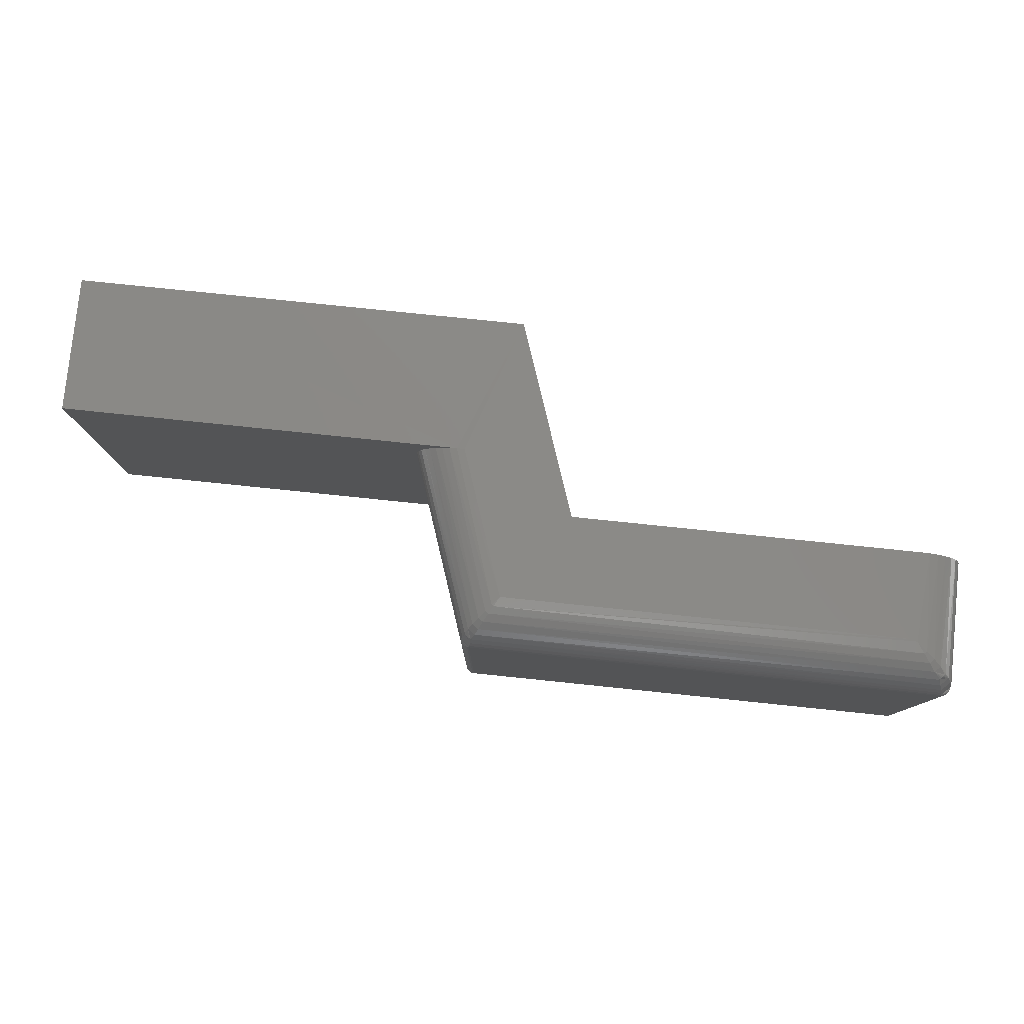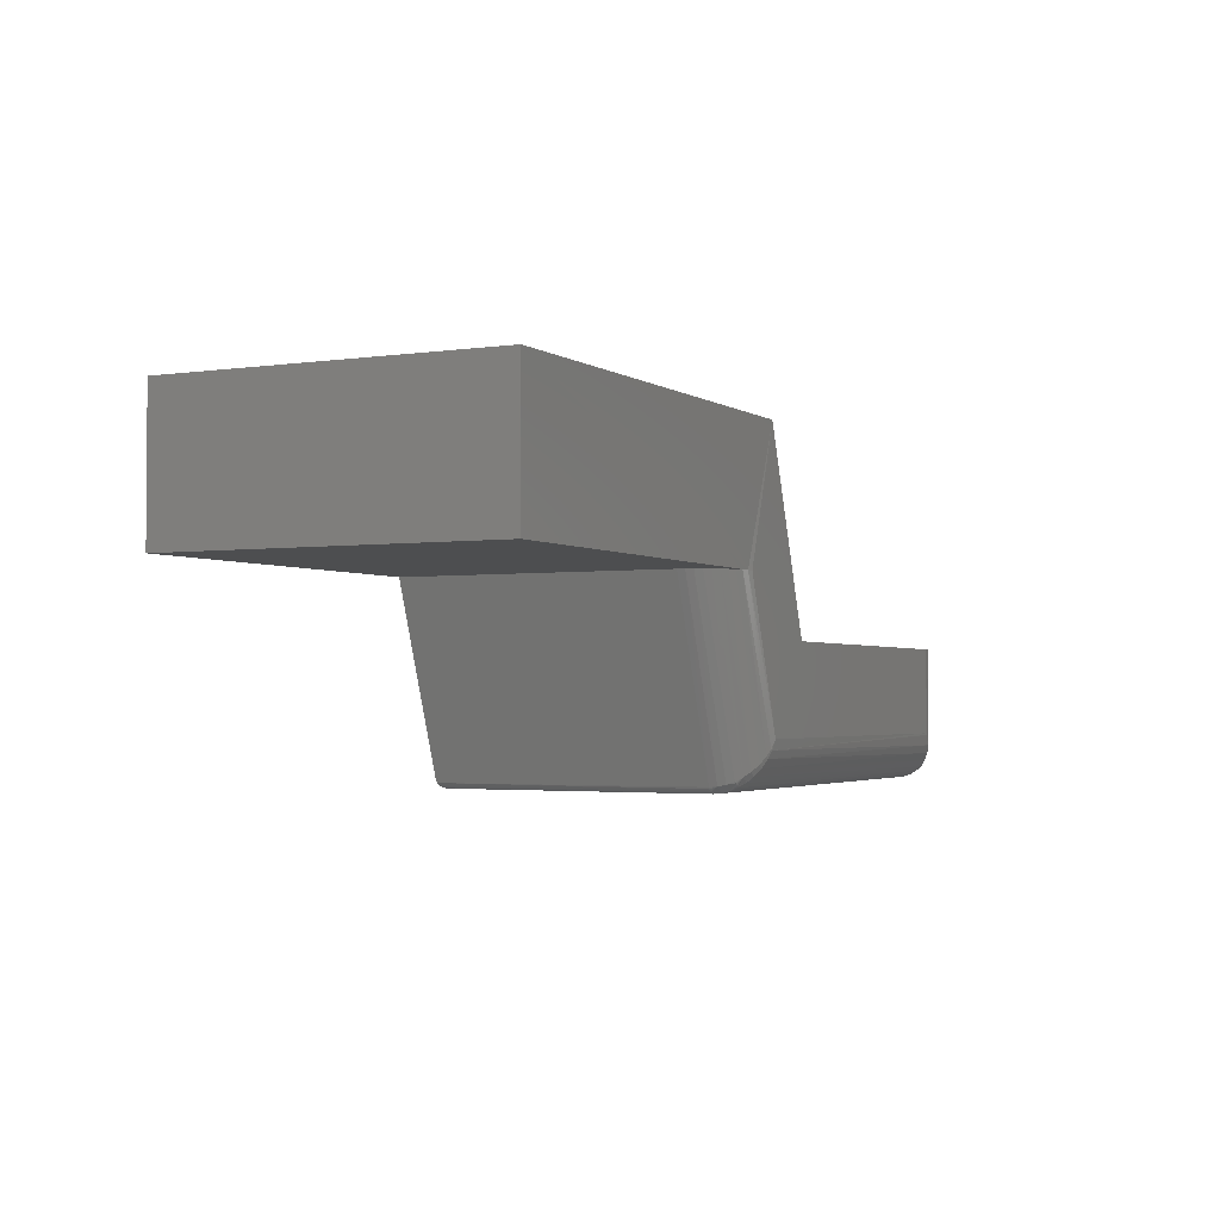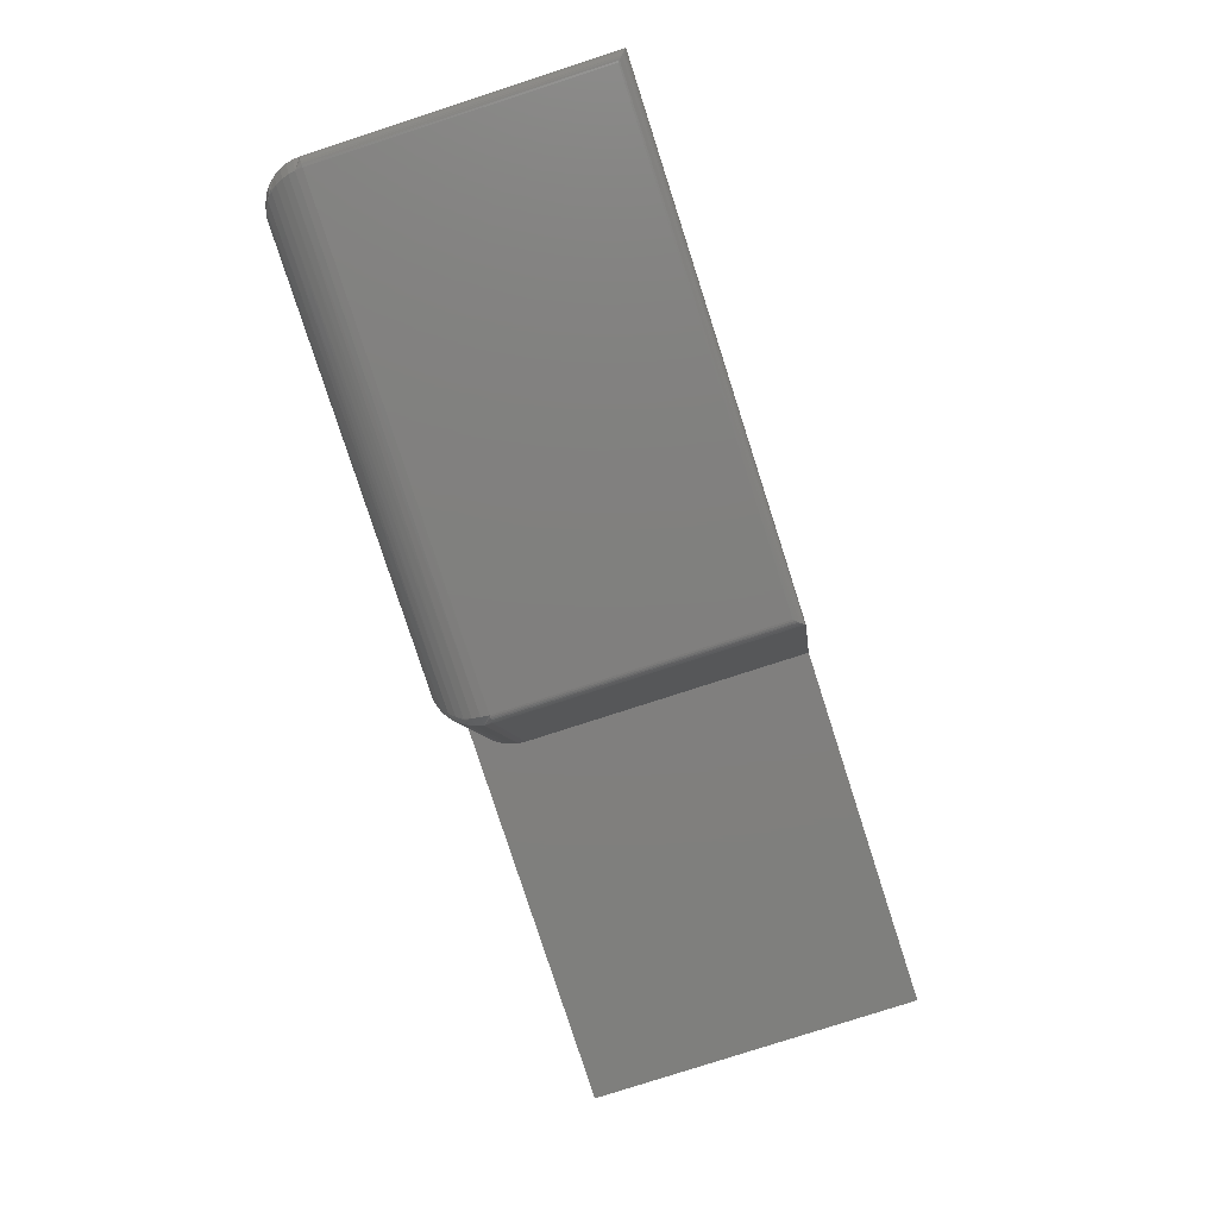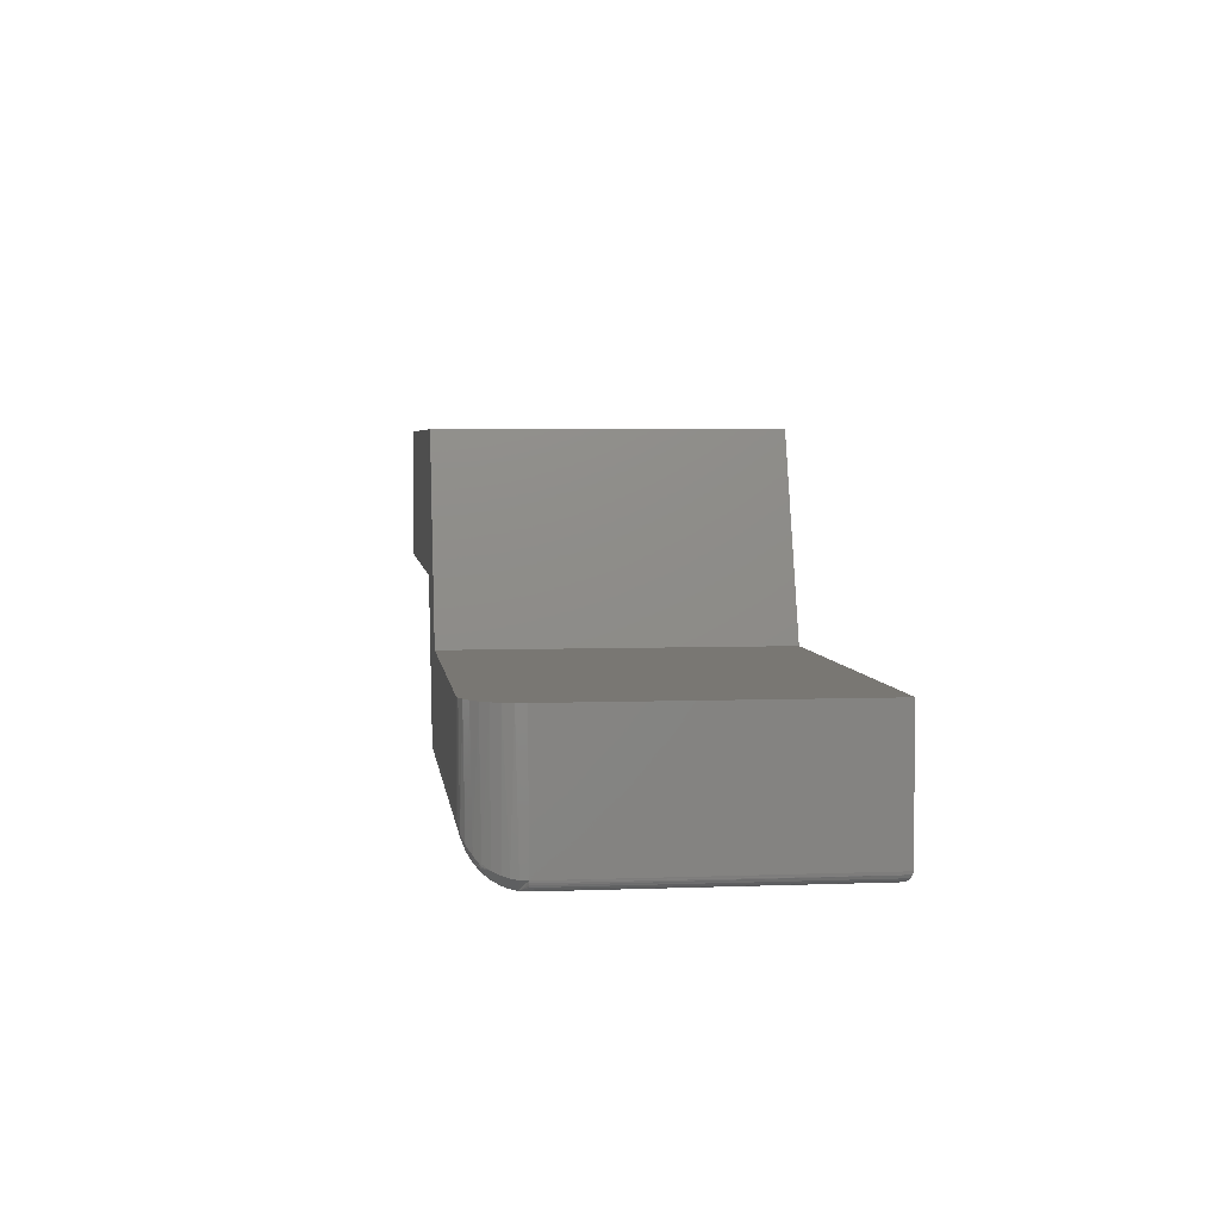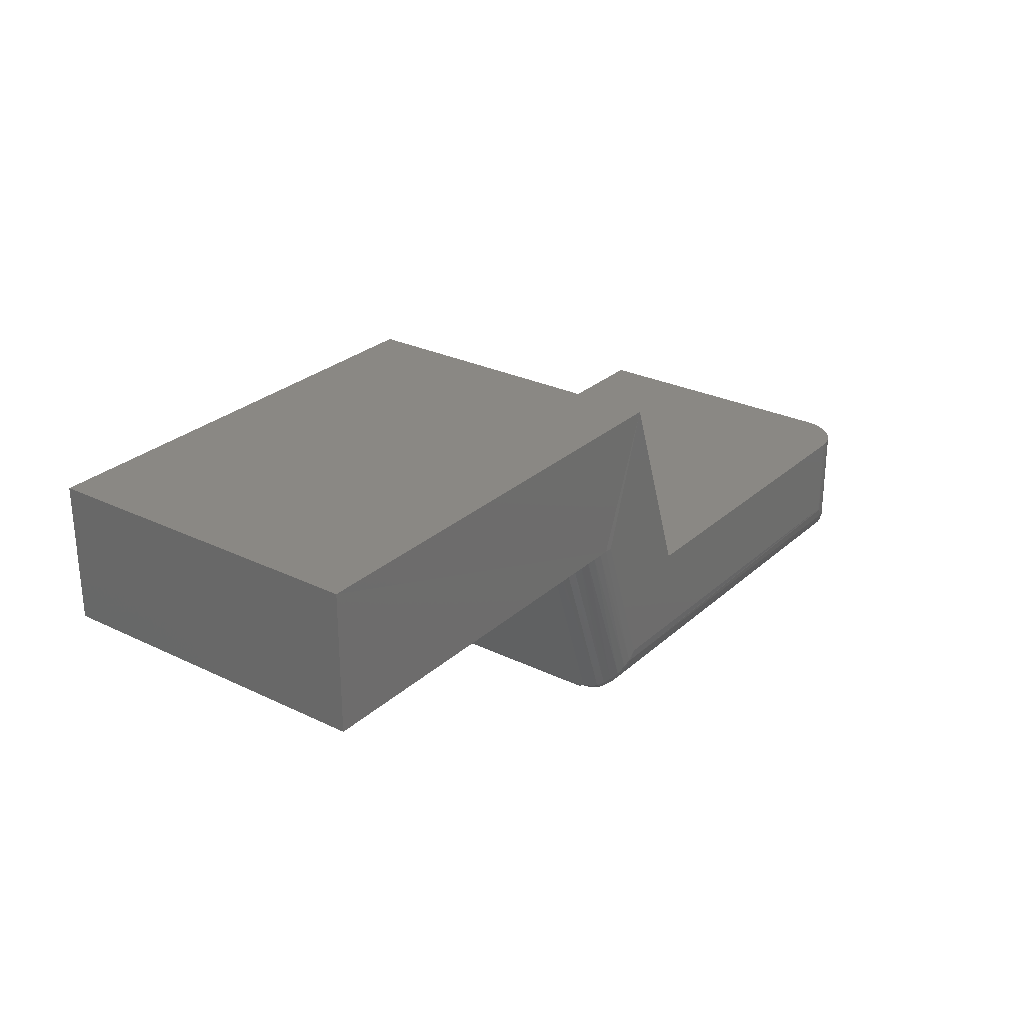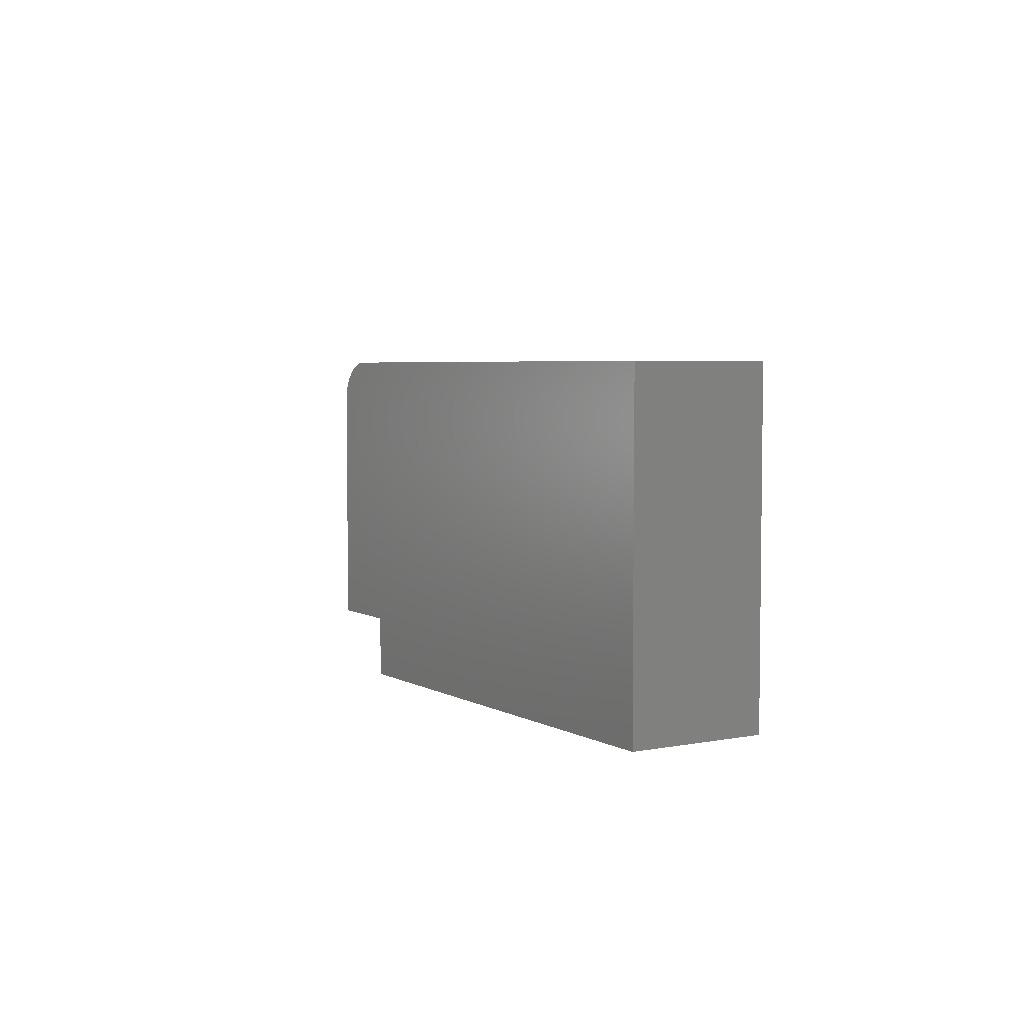
<metadata>
{"format":"stl","ext":"stl","renderer":"f3d","projection":"perspective","resolution":1024,"background":"white","views":[{"elev":79.4,"azim":-174.1,"up":"+Y"},{"elev":-2.4,"azim":116.8,"up":"+Z"},{"elev":-79.6,"azim":-72.1,"up":"+Z"},{"elev":4.4,"azim":-97.1,"up":"+Z"},{"elev":27.3,"azim":126.7,"up":"+Z"},{"elev":4.6,"azim":58.4,"up":"+Y"}]}
</metadata>
<code>
# stl→obj: 108 verts, 212 faces
v 0.75 -1.355e-20 0.1579
v 0.75 0 0.2684
v 0.75 -0.2656 0.1579
v 0.75 -0.2656 0.2684
v 0.007812 -0.03906 -4.784e-19
v 0.006565 -0.2591 0.0001002
v 0.006288 -0.03906 0.0001501
v 0.007812 -0.2578 -4.784e-19
v 0.005372 -0.2602 0.0003889
v 0.004218 -0.2614 0.0008761
v 0.004823 -0.03906 0.0005947
v 0.003156 -0.2625 0.001539
v 0.003472 -0.03906 0.001317
v 0.001317 -0.03906 0.003472
v 0.0003152 -0.2653 0.005616
v 0.0005947 -0.03906 0.004823
v 0.002288 -0.03906 0.002288
v 0.00221 -0.2634 0.002368
v 0.001405 -0.2642 0.003342
v 4.784e-19 -0.2656 0.007812
v 4.784e-19 -0.03906 0.007812
v 0.0001501 -0.03906 0.006288
v 0.3971 -0.2578 -2.431e-17
v 0.3985 -0.03906 0.0001211
v 0.3985 -0.2592 0.000132
v 0.3971 -0.03906 -2.431e-17
v 0.4031 -0.03906 0.002844
v 0.4024 -0.2631 0.002088
v 0.4022 -0.03906 0.001863
v 0.4008 -0.2615 0.0009457
v 0.401 -0.03906 0.001068
v 0.3999 -0.2607 0.0005347
v 0.3998 -0.03906 0.0004807
v 0.4041 -0.2648 0.004372
v 0.4039 -0.03906 0.003978
v 0.4045 -0.03906 0.005232
v 0.4229 -0.0004625 0.1579
v 0.3789 0 0.2684
v 0.4165 -1.355e-20 0.1579
v 0.3237 0 0.1105
v 0.3749 0 0.03906
v 0.03906 0 0.03906
v 0.03906 0 0.1105
v 0 -0.03906 0.1105
v 6.768e-18 -0.2656 0.1105
v 0.4579 -0.2656 0.1579
v 0.4054 -0.2656 0.007812
v 0.4579 -0.03906 0.1579
v 0.002973 -0.02411 0.1105
v 0.0007506 -0.03144 0.1105
v 0.3237 -0.2656 0.1105
v 0.03144 -0.0007506 0.1105
v 0.02411 -0.002973 0.1105
v 0.01736 -0.006583 0.1105
v 0.01144 -0.01144 0.1105
v 0.006583 -0.01736 0.1105
v 0.4574 -0.03294 0.1579
v 0.4559 -0.02695 0.1579
v 0.4534 -0.02128 0.1579
v 0.4499 -0.01604 0.1579
v 0.4457 -0.01139 0.1579
v 0.4408 -0.00741 0.1579
v 0.4352 -0.004216 0.1579
v 0.4292 -0.00188 0.1579
v 0.3789 -0.2656 0.2684
v 0.381 -0.0008275 0.03214
v 0.3856 -0.002638 0.02684
v 0.3906 -0.005965 0.02109
v 0.3951 -0.01049 0.016
v 0.3983 -0.0152 0.01227
v 0.4009 -0.02054 0.009279
v 0.4041 -0.03264 0.005692
v 0.4029 -0.0264 0.007058
v 0.0003707 -0.03369 0.008109
v 0.03709 -4.969e-05 0.03749
v 0.02869 -0.001401 0.03077
v 0.0218 -0.004023 0.02525
v 0.01555 -0.007872 0.02025
v 0.01013 -0.01282 0.01592
v 0.006279 -0.01782 0.01284
v 0.003262 -0.02344 0.01042
v 0.001471 -0.02844 0.008989
v 0.008109 -0.03369 0.0003707
v 0.3968 -0.03264 0.0005313
v 0.3795 -0.0008275 0.03106
v 0.008989 -0.02844 0.001471
v 0.3959 -0.0264 0.002109
v 0.01042 -0.02344 0.003262
v 0.3944 -0.02054 0.004673
v 0.01284 -0.01782 0.006279
v 0.3925 -0.0152 0.008132
v 0.01592 -0.01282 0.01013
v 0.39 -0.01049 0.01243
v 0.02025 -0.007872 0.01555
v 0.3867 -0.005965 0.01832
v 0.02525 -0.004023 0.0218
v 0.3829 -0.002638 0.02495
v 0.03077 -0.001401 0.02869
v 0.3957 -0.02021 0.004991
v 0.397 -0.02 0.005517
v 0.3982 -0.01994 0.006234
v 0.3993 -0.02 0.007119
v 0.4002 -0.02021 0.008145
v 0.01076 -0.01232 0.01473
v 0.01157 -0.01201 0.01359
v 0.01252 -0.01191 0.01252
v 0.01359 -0.01201 0.01157
v 0.01473 -0.01232 0.01076
f 1 2 3
f 3 2 4
f 5 6 7
f 5 8 6
f 7 6 9
f 7 9 10
f 7 10 11
f 11 10 12
f 11 12 13
f 14 15 16
f 13 12 17
f 17 12 18
f 17 18 14
f 14 18 19
f 14 19 15
f 20 21 15
f 15 21 22
f 15 22 16
f 23 24 25
f 23 26 24
f 27 28 29
f 29 28 30
f 29 30 31
f 30 32 31
f 31 32 33
f 33 32 25
f 33 25 24
f 34 28 27
f 34 27 35
f 34 35 36
f 1 37 2
f 38 2 37
f 38 37 39
f 38 39 40
f 39 41 40
f 40 41 42
f 40 42 43
f 44 21 45
f 45 21 20
f 34 46 47
f 46 34 48
f 48 34 36
f 8 5 23
f 23 5 26
f 44 49 50
f 45 51 40
f 45 40 43
f 45 43 52
f 45 52 53
f 45 53 54
f 45 54 55
f 45 55 56
f 45 56 49
f 45 49 44
f 1 3 46
f 1 46 48
f 1 48 57
f 1 57 58
f 1 58 59
f 1 59 60
f 1 60 61
f 1 61 62
f 1 62 63
f 1 63 64
f 1 64 37
f 4 2 65
f 65 2 38
f 41 37 66
f 41 39 37
f 66 37 64
f 66 64 67
f 67 64 63
f 67 63 68
f 63 62 68
f 69 68 62
f 62 61 69
f 70 69 61
f 61 60 70
f 71 70 60
f 71 60 59
f 71 59 58
f 48 36 57
f 57 36 72
f 57 72 58
f 58 72 73
f 58 73 71
f 21 50 74
f 21 44 50
f 43 75 52
f 43 42 75
f 75 76 52
f 53 52 76
f 76 77 53
f 54 53 77
f 77 78 54
f 55 54 78
f 78 79 55
f 56 55 79
f 56 79 80
f 56 80 81
f 56 81 49
f 49 81 82
f 49 82 50
f 82 74 50
f 26 83 84
f 26 5 83
f 42 85 75
f 42 41 85
f 84 83 86
f 84 86 87
f 87 86 88
f 87 88 89
f 88 90 89
f 91 89 90
f 90 92 91
f 93 91 92
f 92 94 93
f 93 94 95
f 95 94 96
f 95 96 97
f 97 96 98
f 97 98 85
f 85 98 75
f 67 68 95
f 97 67 95
f 97 85 67
f 68 69 93
f 95 68 93
f 70 99 91
f 91 69 70
f 93 69 91
f 66 85 41
f 66 67 85
f 70 100 99
f 70 101 100
f 70 102 101
f 70 103 102
f 70 71 103
f 89 91 99
f 71 73 103
f 87 89 99
f 87 99 100
f 87 100 101
f 87 101 102
f 87 102 103
f 87 103 73
f 87 73 84
f 72 36 35
f 72 35 27
f 72 27 29
f 72 29 31
f 72 31 33
f 72 33 24
f 72 24 26
f 72 26 84
f 72 84 73
f 76 75 98
f 98 96 77
f 76 98 77
f 94 104 78
f 78 96 94
f 77 96 78
f 90 88 81
f 82 88 86
f 81 88 82
f 94 105 104
f 94 106 105
f 94 107 106
f 94 108 107
f 94 92 108
f 79 78 104
f 92 90 108
f 80 79 104
f 80 104 105
f 80 105 106
f 80 106 107
f 80 107 108
f 80 108 90
f 80 90 81
f 83 5 7
f 83 7 11
f 83 11 13
f 83 13 17
f 83 17 14
f 83 14 16
f 83 16 22
f 83 22 21
f 83 21 74
f 83 74 82
f 83 82 86
f 46 3 4
f 46 4 65
f 46 65 51
f 46 51 47
f 45 20 51
f 51 20 47
f 8 25 6
f 8 23 25
f 47 15 34
f 47 20 15
f 25 32 6
f 6 32 9
f 10 9 32
f 12 10 32
f 12 32 30
f 12 30 28
f 28 18 12
f 18 28 34
f 34 19 18
f 15 19 34
f 38 40 65
f 65 40 51

</code>
